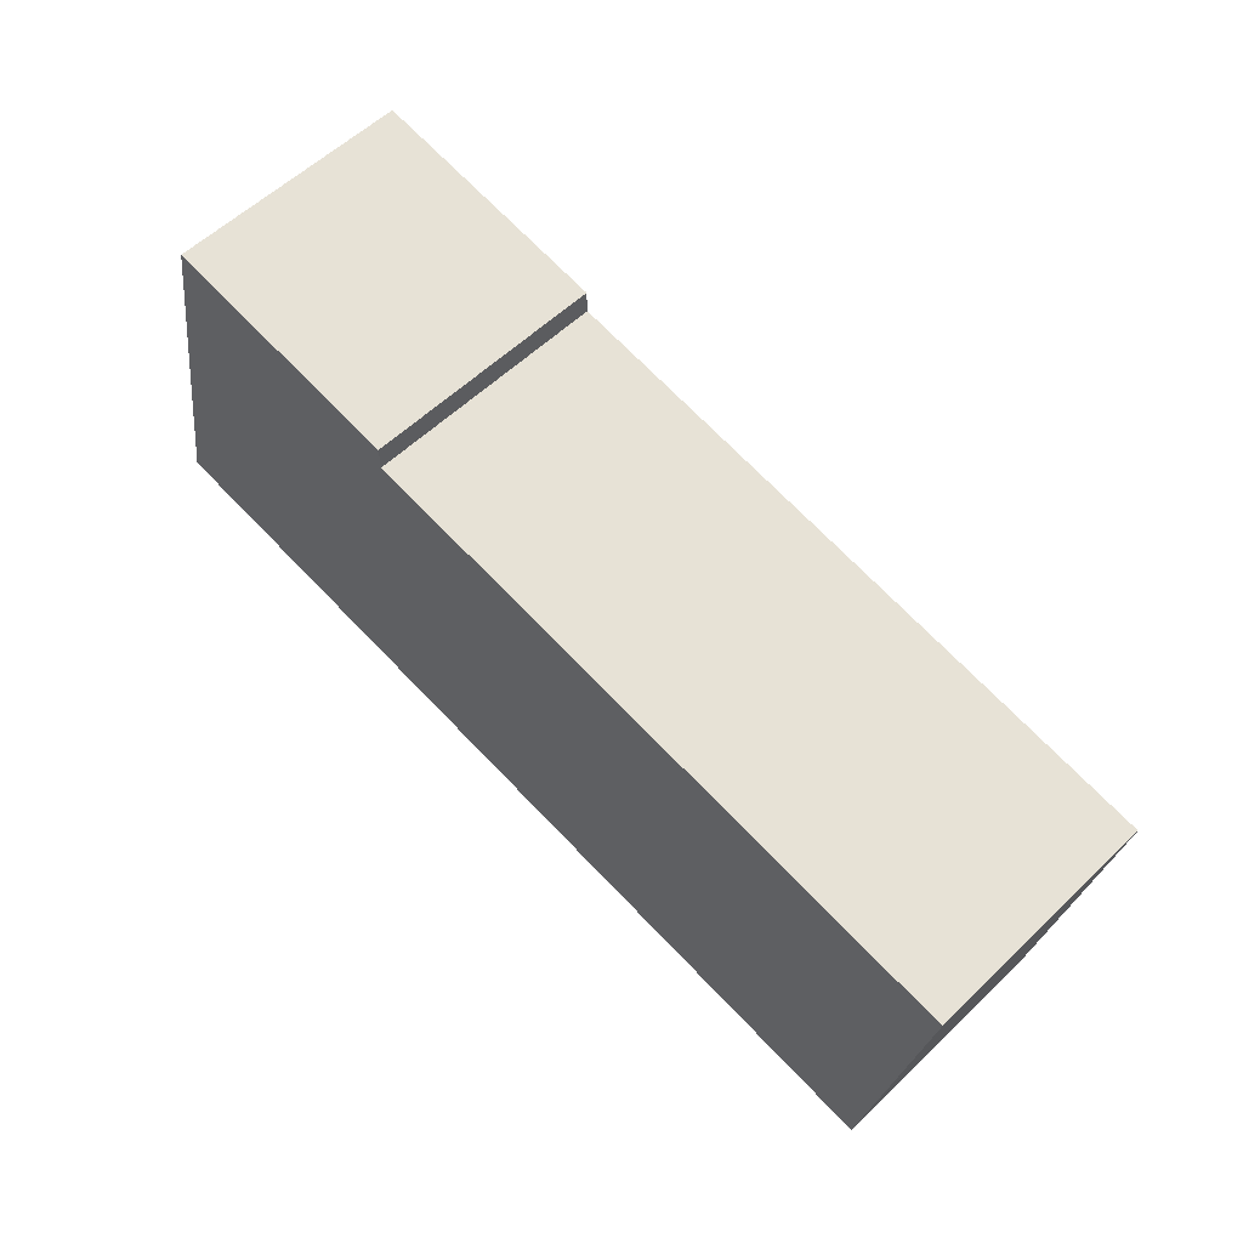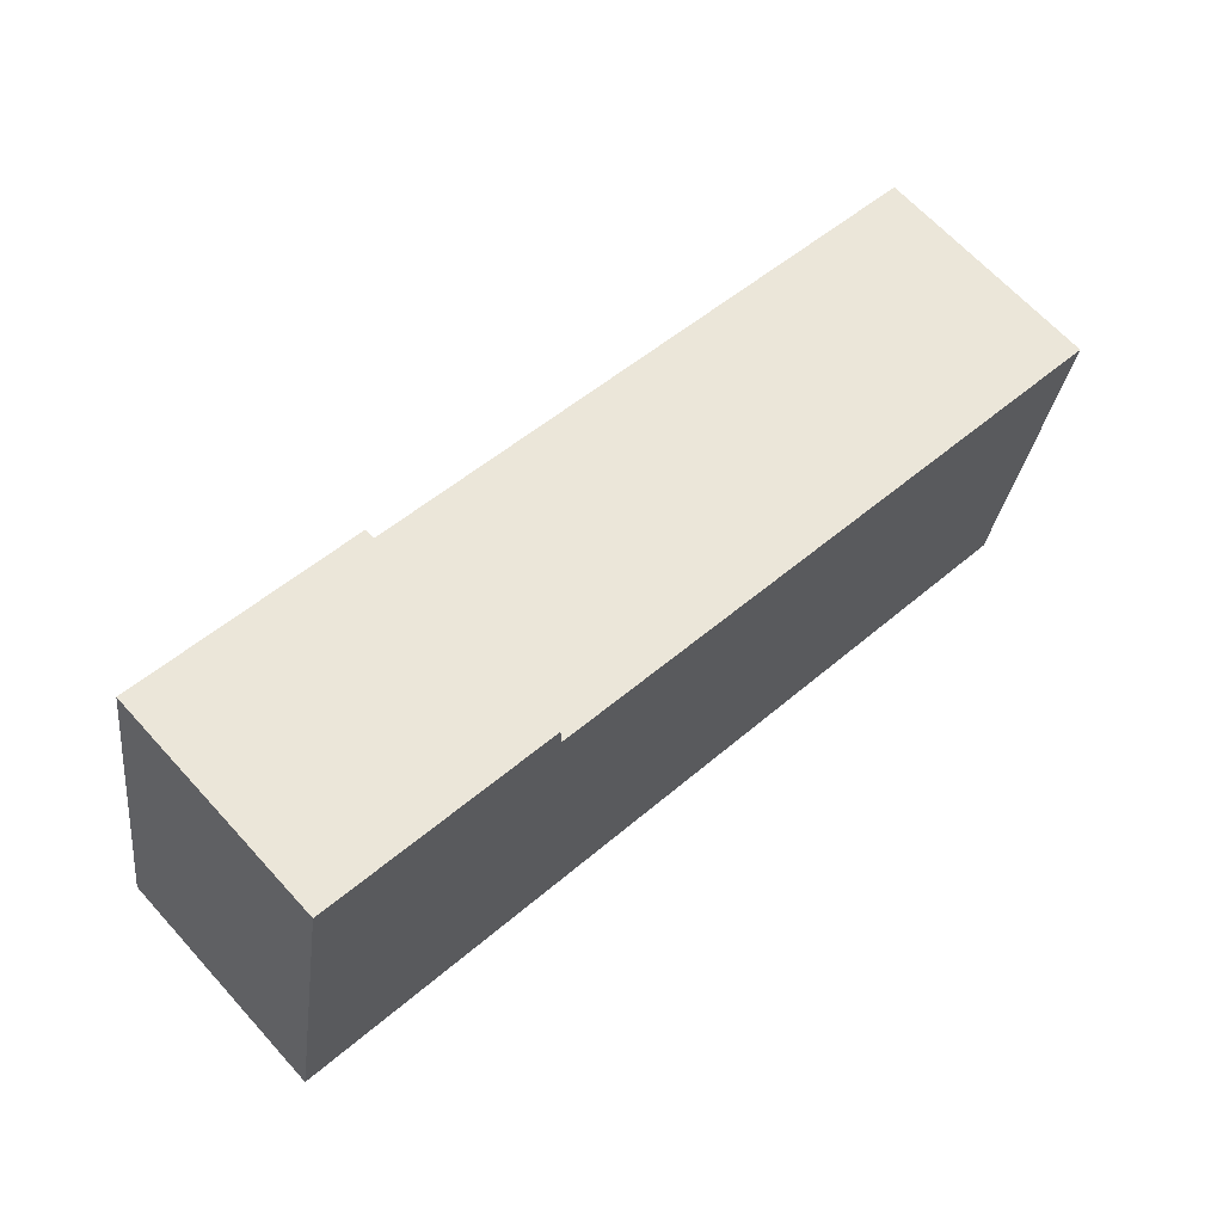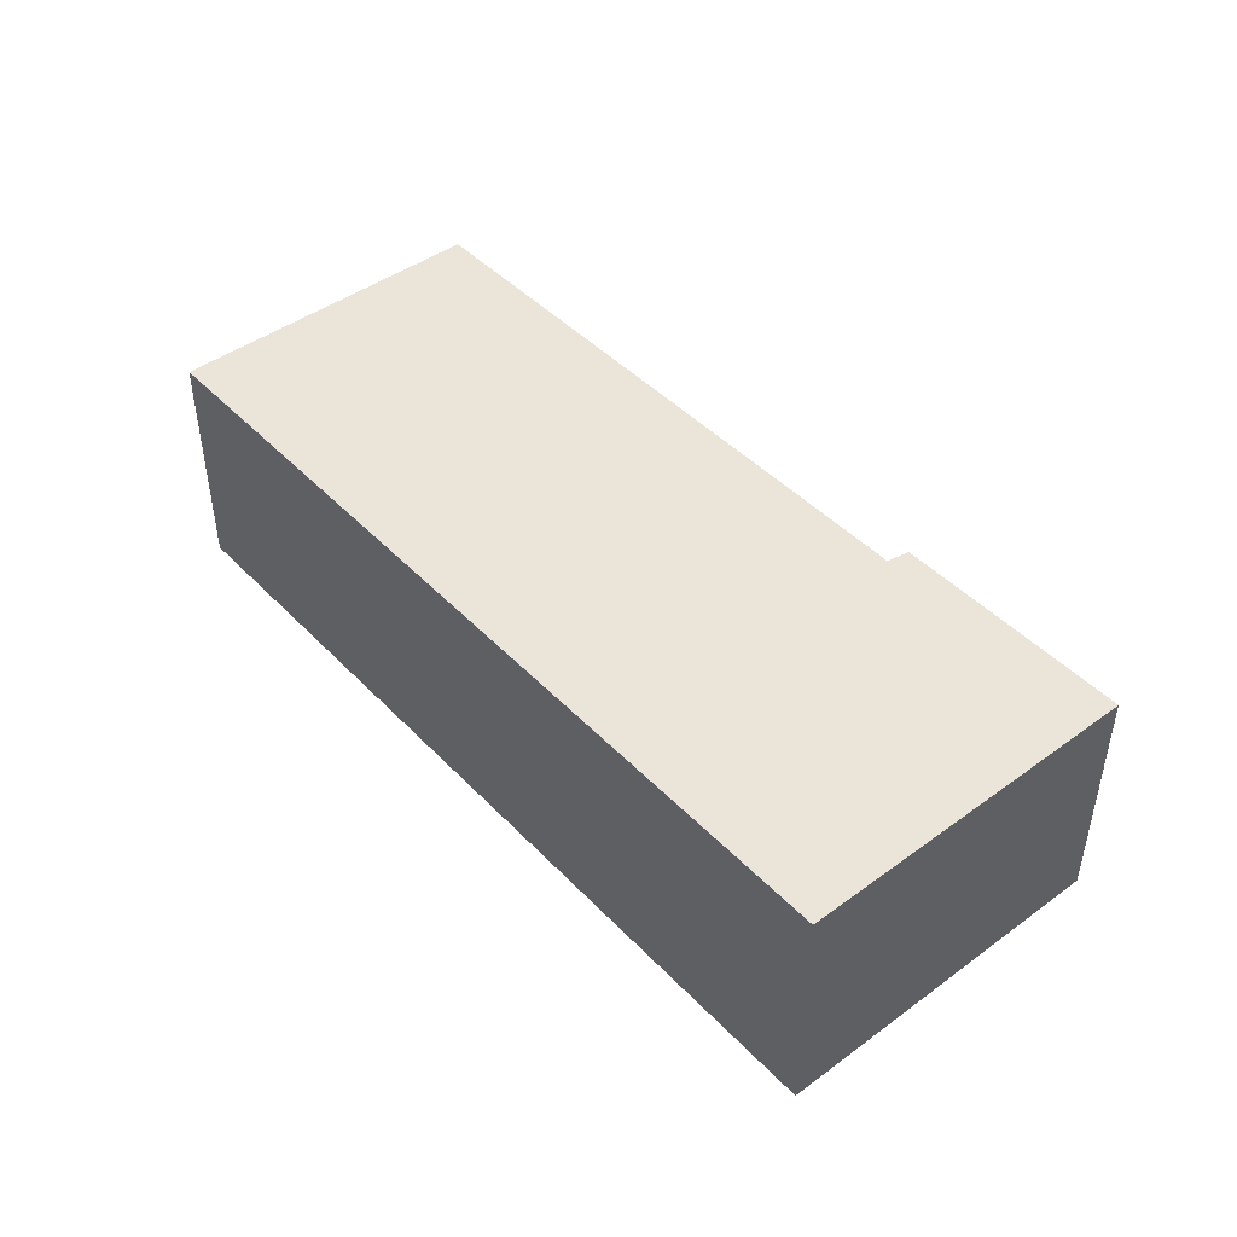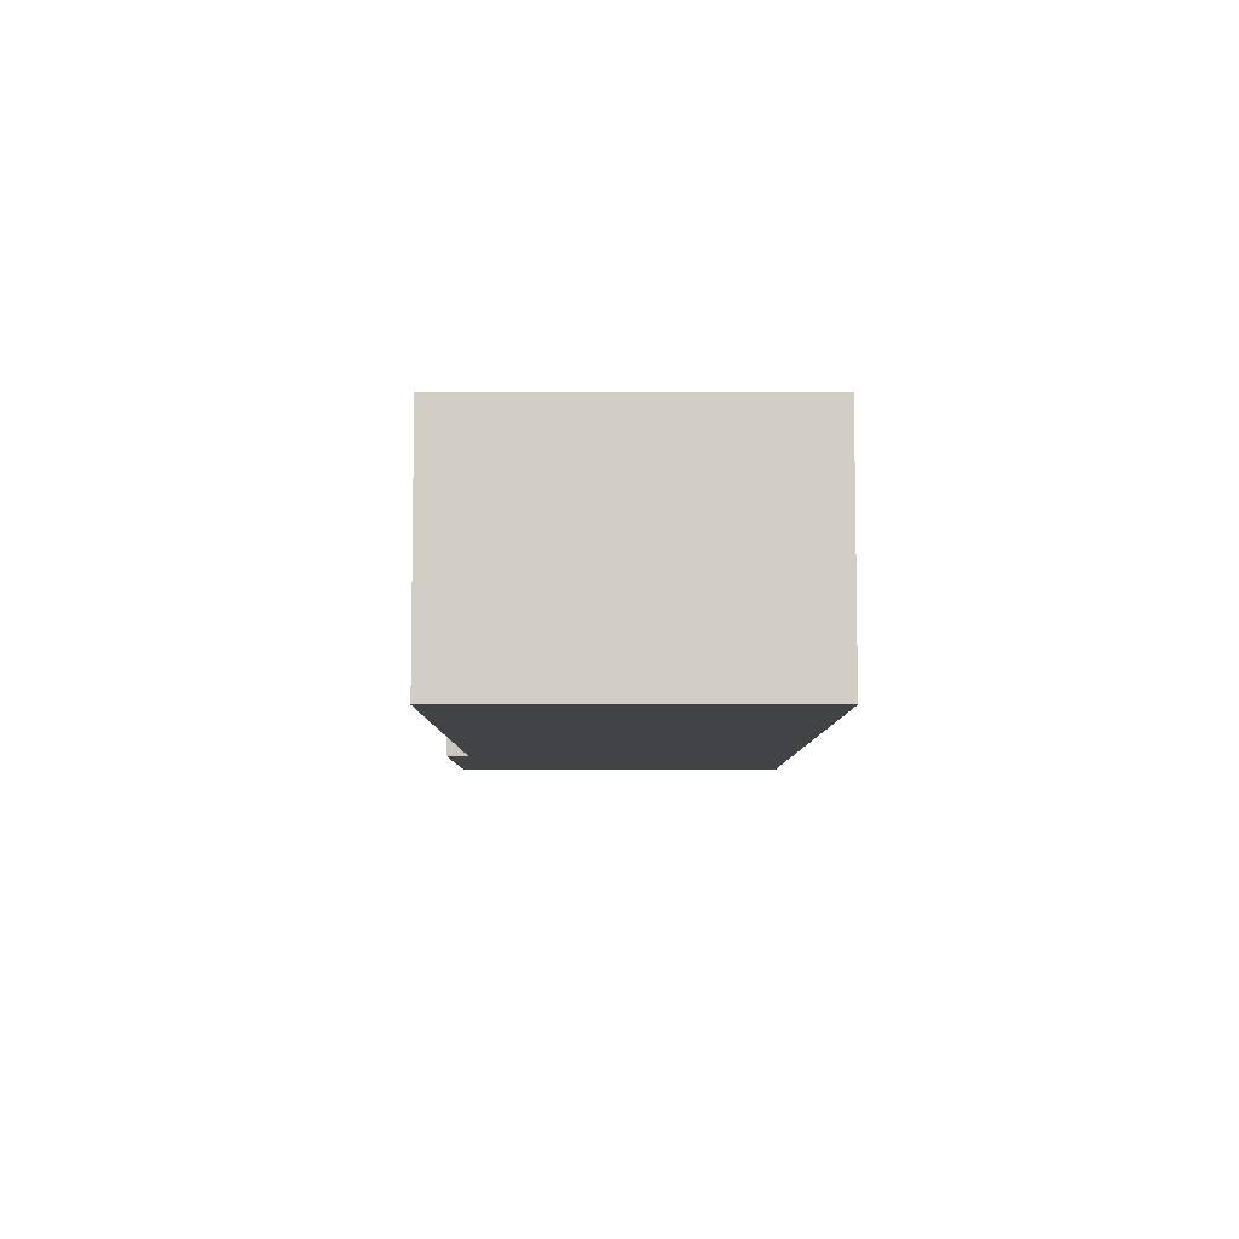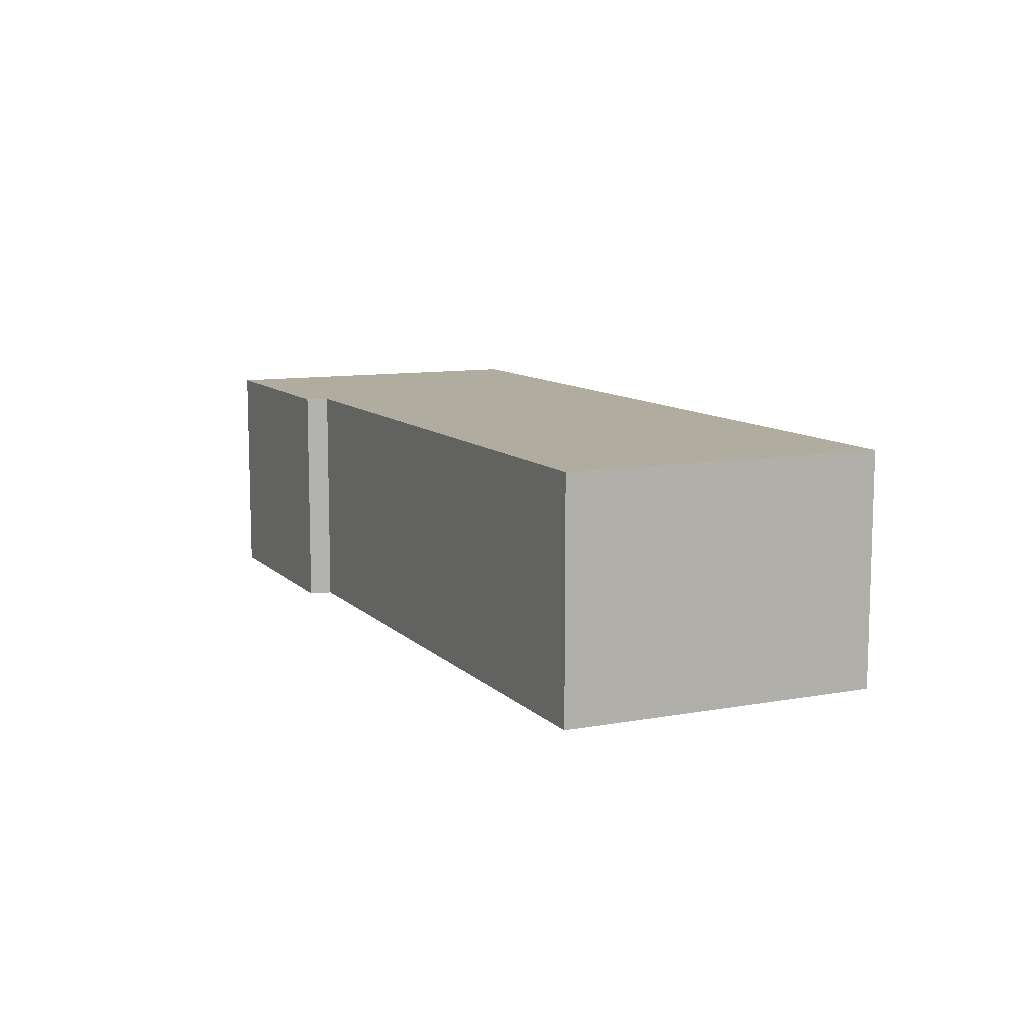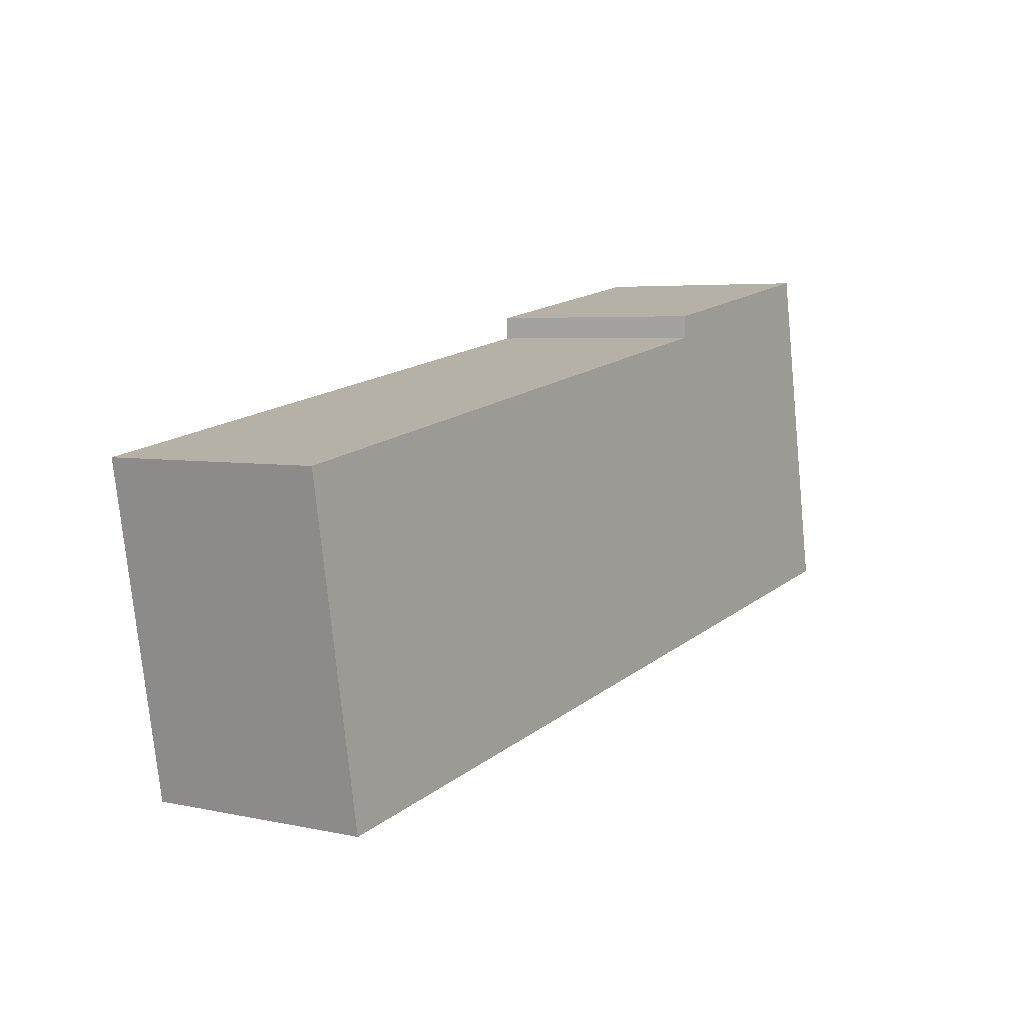
<metadata>
{"format":"obj","ext":"obj","renderer":"f3d","projection":"perspective","resolution":1024,"background":"white","views":[{"elev":57.3,"azim":45.2,"up":"+Z"},{"elev":65.9,"azim":-42.3,"up":"+Z"},{"elev":45.0,"azim":-120.3,"up":"+Y"},{"elev":-7.0,"azim":100.0,"up":"+Y"},{"elev":10.0,"azim":75.0,"up":"+Y"},{"elev":4.7,"azim":124.7,"up":"+Z"}]}
</metadata>
<code>
v  13.74 3.728 -2.409
v  4.79 3.728 4.479
v  14.64 3.728 2.744
v  0 3.728 2.283e-16
v  0.967 3.728 5.518
v  0.893 3.728 5.098
v  4.782 3.728 4.849
v  0.967 -3.379e-16 5.518
v  4.782 -2.969e-16 4.849
v  4.79 -2.743e-16 4.479
v  14.64 -1.68e-16 2.744
v  13.74 1.475e-16 -2.409
v  0 0 0
v  0.893 -3.122e-16 5.098
g defaultobject
f 1 2 3
f 2 1 4
f 2 4 5
f 5 4 6
f 5 7 2
f 8 7 5
f 7 8 9
f 10 3 2
f 3 10 11
f 9 2 7
f 2 9 10
f 11 1 3
f 1 11 12
f 12 4 1
f 4 12 13
f 6 8 5
f 8 6 4
f 8 4 14
f 14 4 13
f 11 13 12
f 13 11 10
f 13 10 9
f 13 9 8
f 13 8 14

</code>
